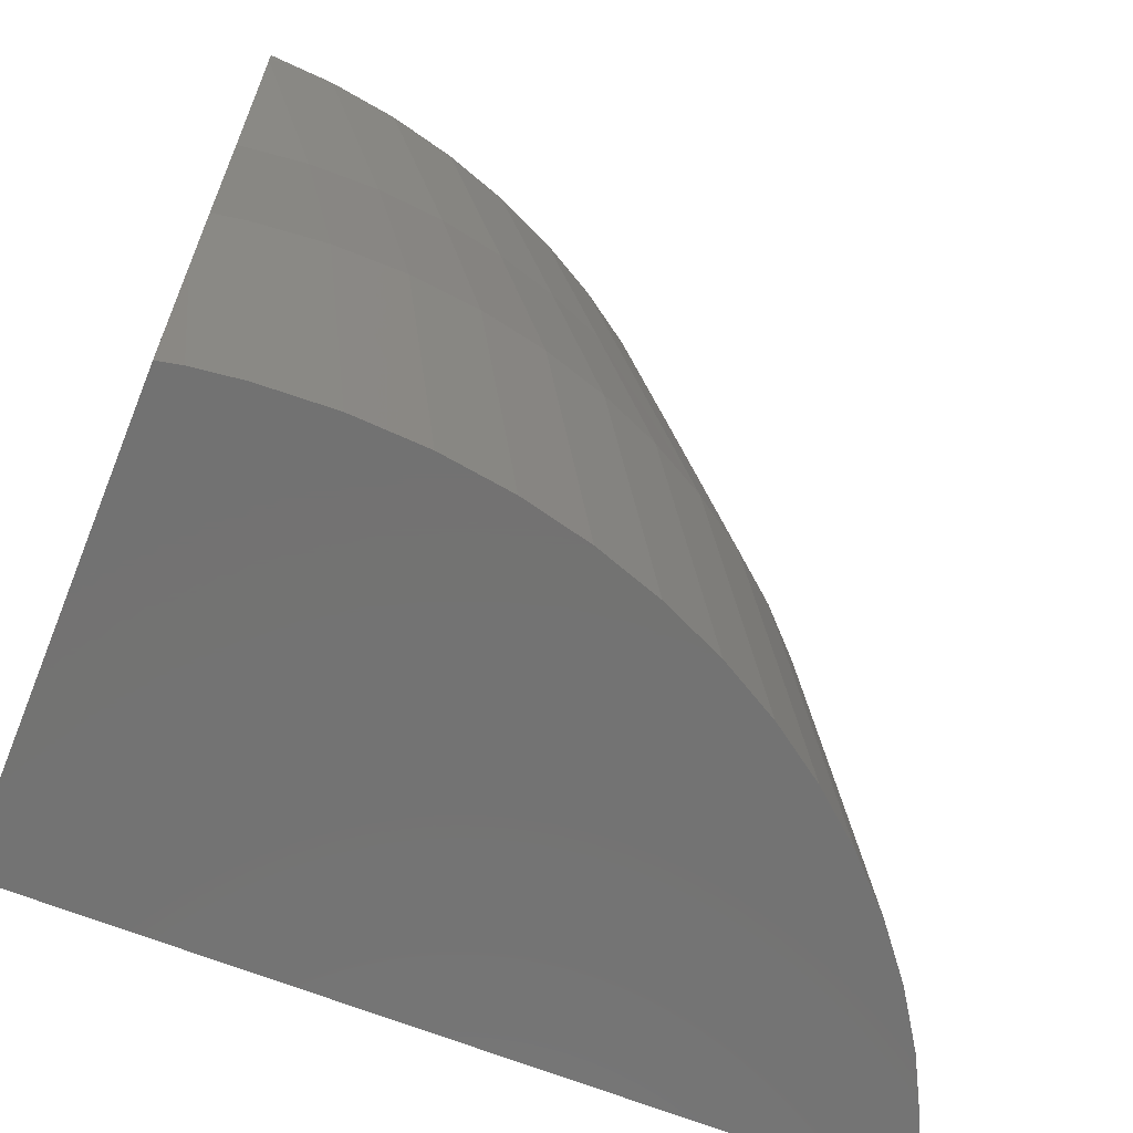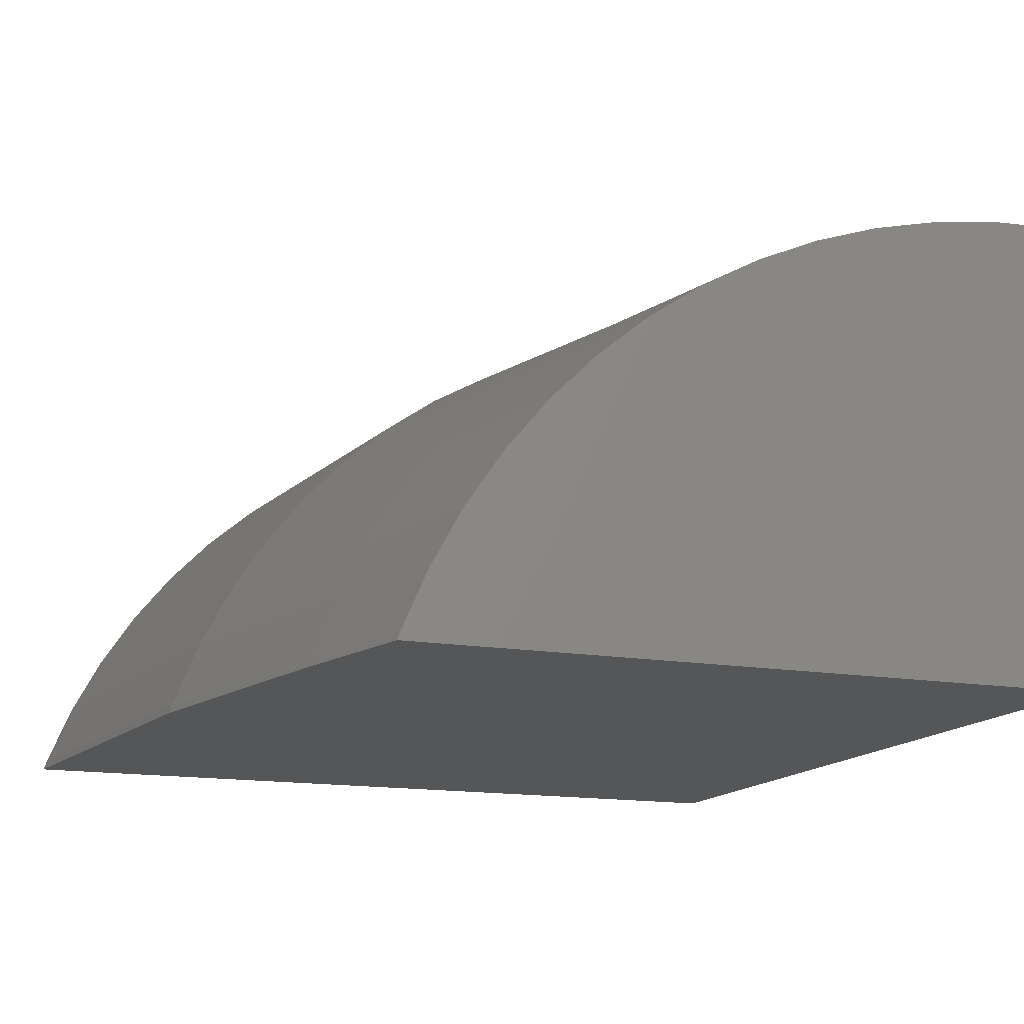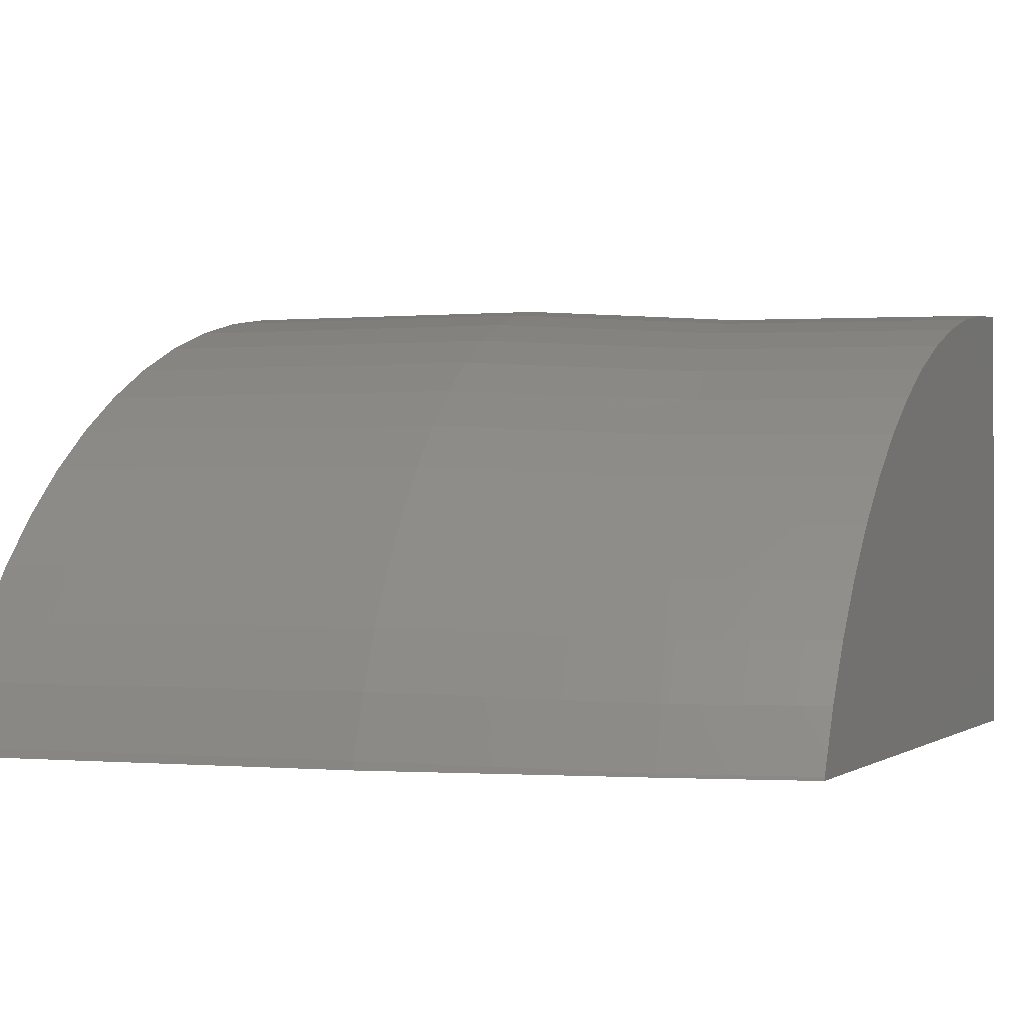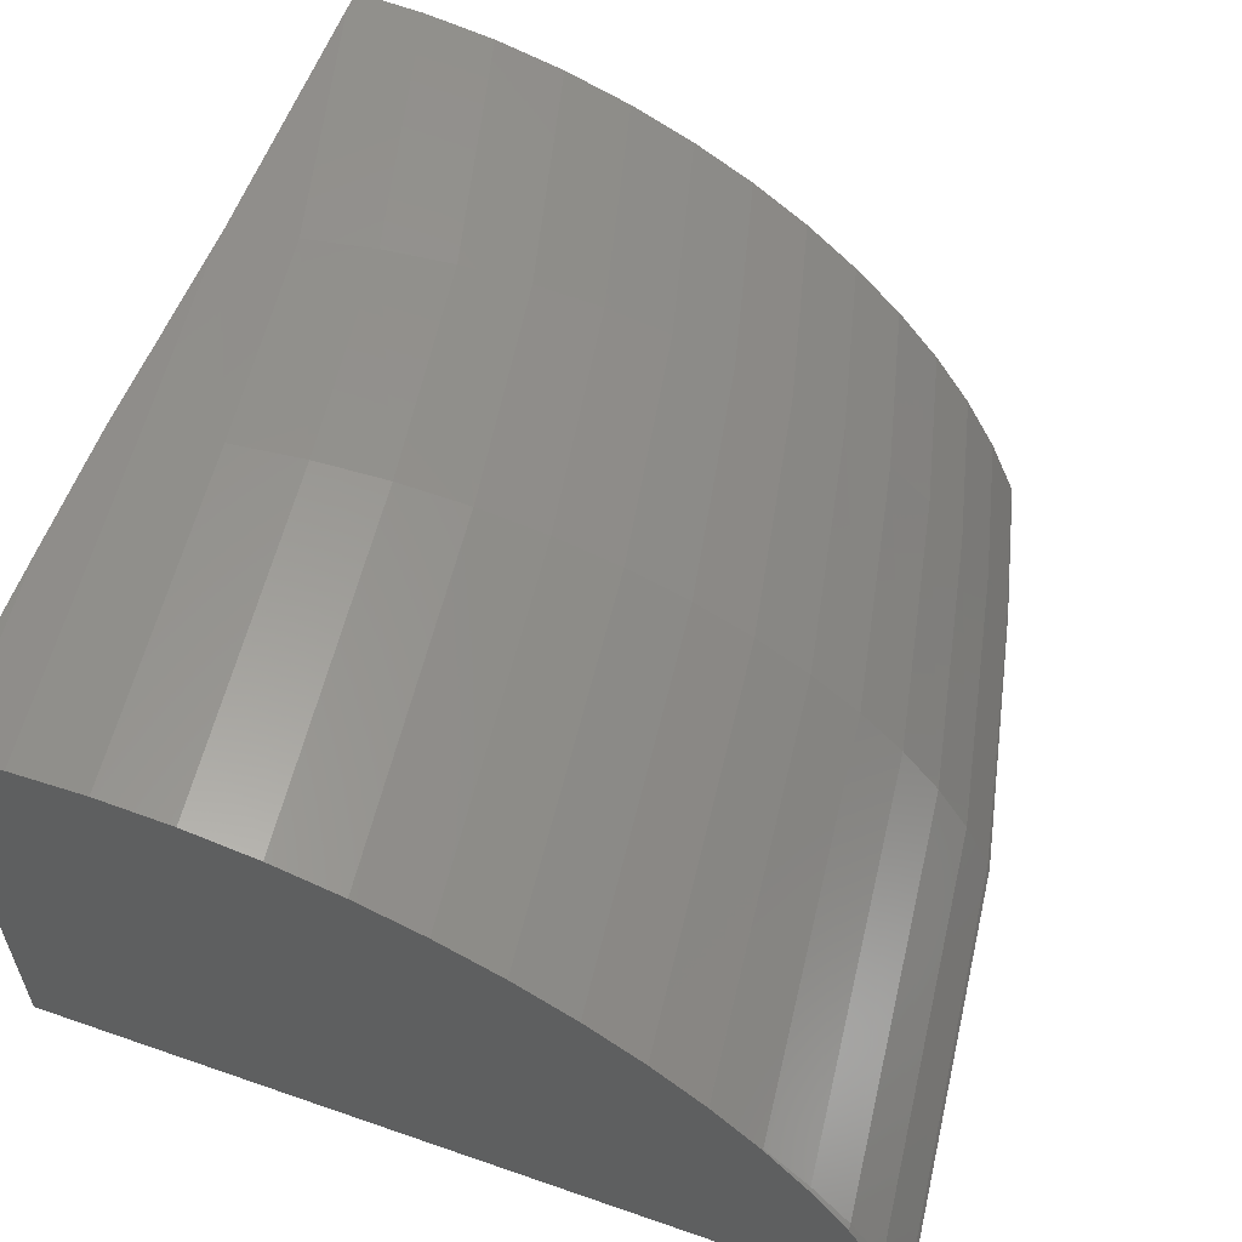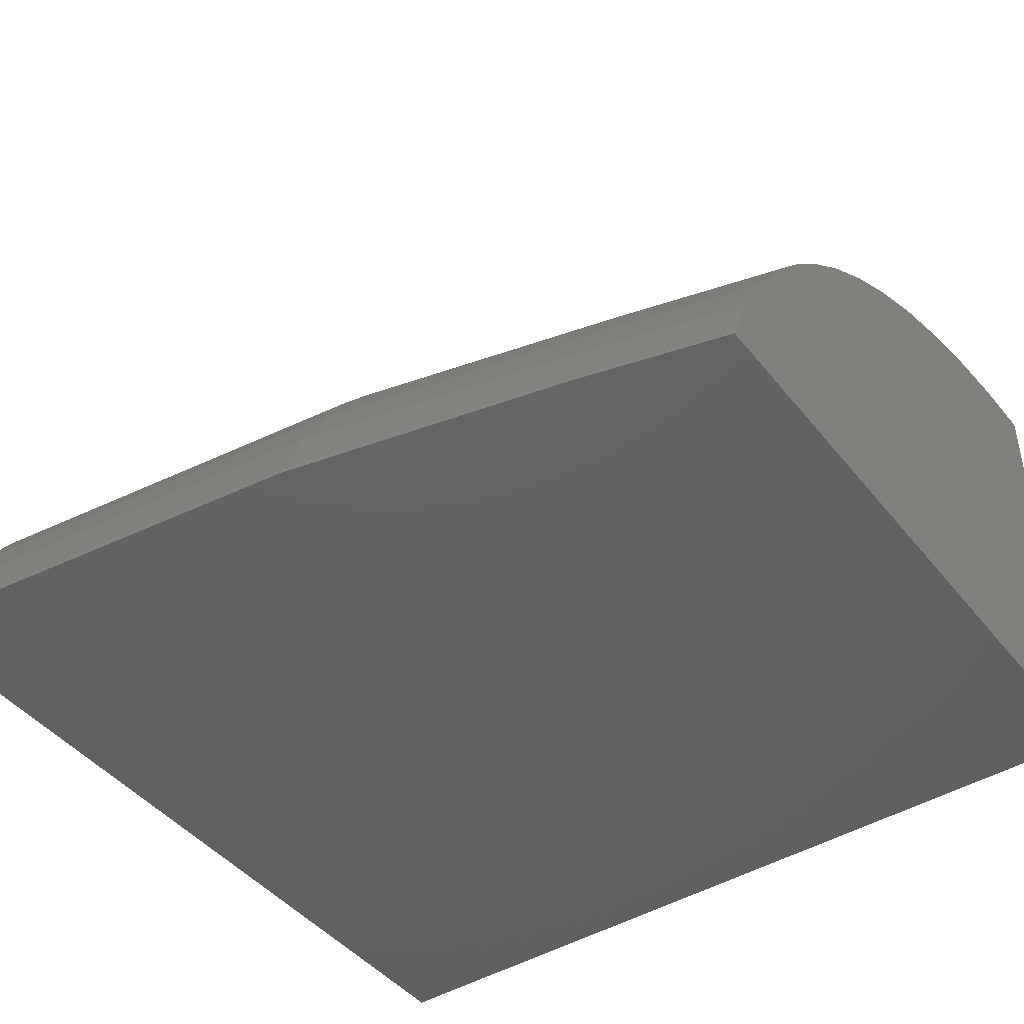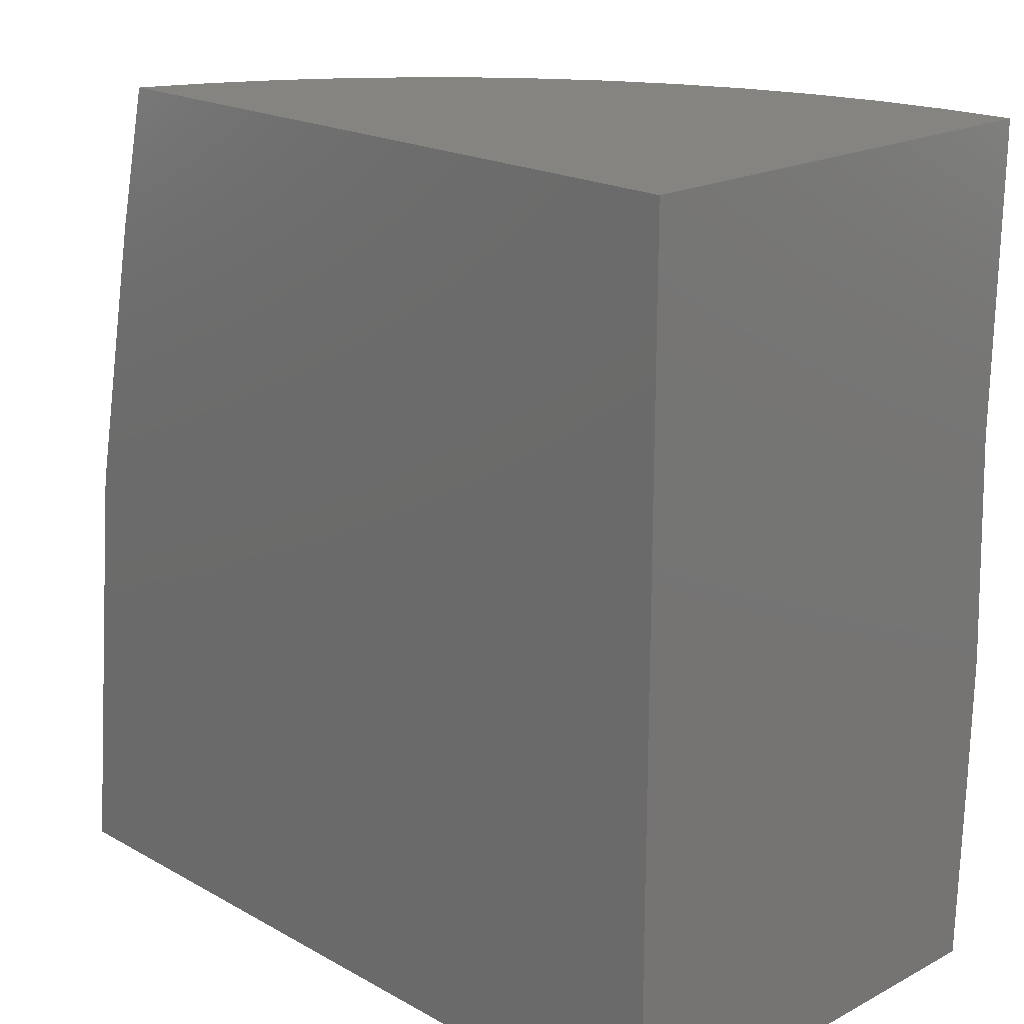
<metadata>
{"format":"stl","ext":"stl","renderer":"f3d","projection":"perspective","resolution":1024,"background":"white","views":[{"elev":-64.7,"azim":-22.2,"up":"+Y"},{"elev":-14.7,"azim":158.8,"up":"+Z"},{"elev":-0.2,"azim":114.3,"up":"+Z"},{"elev":57.6,"azim":19.8,"up":"+Z"},{"elev":-44.2,"azim":125.6,"up":"+Z"},{"elev":19.6,"azim":-134.2,"up":"+Y"}]}
</metadata>
<code>
# stl→obj: 116 verts, 228 faces
v 40.45 -77.31 5.48
v 59.13 -77.09 5.48
v 59.15 -77.31 5.48
v 58.21 -68.85 5.48
v 58.07 -67.59 5.48
v 40.45 -57.98 5.48
v 56.8 -61.65 5.48
v 56.72 -61.3 5.48
v 55.89 -57.98 5.48
v 40.45 -58.27 16.07
v 40.45 -57.98 16.07
v 40.45 -58.37 16.07
v 40.45 -58.47 16.07
v 40.45 -61.66 16.02
v 40.45 -64.81 15.98
v 40.45 -64.88 15.98
v 40.45 -65.02 15.99
v 40.45 -67.94 16.13
v 40.45 -70.04 16.23
v 40.45 -71.42 16.2
v 40.45 -72.92 16.18
v 40.45 -76.23 16.09
v 40.45 -77.31 16.06
v 42 -57.98 15.99
v 41.41 -57.98 16.02
v 41.96 -57.98 15.99
v 43.54 -57.98 15.77
v 43.69 -57.98 15.73
v 45.07 -57.98 15.4
v 45.32 -57.98 15.32
v 46.54 -57.98 14.9
v 46.86 -57.98 14.76
v 47.95 -57.98 14.28
v 48.32 -57.98 14.07
v 49.27 -57.98 13.53
v 49.69 -57.98 13.24
v 50.52 -57.98 12.67
v 50.96 -57.98 12.3
v 51.68 -57.98 11.71
v 52.12 -57.98 11.26
v 52.74 -57.98 10.65
v 53.18 -57.98 10.12
v 53.69 -57.98 9.494
v 54.11 -57.98 8.886
v 54.54 -57.98 8.257
v 54.92 -57.98 7.575
v 55.27 -57.98 6.943
v 55.59 -57.98 6.194
v 55.87 -57.98 5.559
v 43.64 -77.31 16.38
v 43.49 -77.31 16.38
v 42.02 -77.31 16.31
v 45.14 -77.31 16.31
v 41.91 -77.31 16.29
v 40.96 -77.31 16.17
v 40.79 -77.31 16.13
v 45.26 -77.31 16.31
v 46.73 -77.31 16.09
v 46.83 -77.31 16.08
v 48.28 -77.31 15.72
v 48.36 -77.31 15.7
v 49.76 -77.31 15.22
v 49.82 -77.31 15.2
v 51.17 -77.31 14.58
v 51.21 -77.31 14.56
v 52.51 -77.31 13.81
v 52.54 -77.31 13.8
v 53.76 -77.31 12.93
v 53.78 -77.31 12.92
v 54.92 -77.31 11.94
v 55.48 -77.31 11.37
v 54.93 -77.31 11.94
v 55.98 -77.31 10.85
v 55.98 -77.31 10.86
v 56.93 -77.31 9.683
v 56.94 -77.31 9.67
v 57.78 -77.31 8.401
v 57.77 -77.31 8.421
v 58.5 -77.31 7.054
v 58.49 -77.31 7.081
v 59.1 -77.31 5.635
v 59.09 -77.31 5.67
v 41.97 -64.49 16.05
v 43.51 -64.15 15.98
v 45.01 -63.83 15.75
v 46.46 -63.51 15.39
v 47.86 -63.21 14.89
v 49.19 -62.92 14.27
v 50.45 -62.65 13.52
v 51.63 -62.4 12.66
v 52.72 -62.16 11.7
v 53.73 -61.94 10.64
v 54.64 -61.75 9.489
v 55.44 -61.57 8.253
v 56.13 -61.42 6.94
v 56.7 -61.3 5.556
v 41.16 -69.94 16.32
v 42.76 -69.72 16.4
v 44.36 -69.5 16.32
v 45.91 -69.28 16.09
v 47.42 -69.07 15.72
v 48.86 -68.87 15.21
v 50.23 -68.68 14.57
v 51.54 -68.5 13.81
v 52.76 -68.33 12.94
v 53.9 -68.17 11.95
v 54.94 -68.03 10.87
v 55.88 -67.9 9.692
v 56.71 -67.78 8.43
v 57.42 -67.68 7.088
v 58.01 -67.6 5.676
v 55.98 -77.28 10.86
v 56.92 -77.22 9.682
v 57.76 -77.17 8.421
v 58.48 -77.13 7.081
v 59.07 -77.09 5.67
f 1 2 3
f 2 1 4
f 4 1 5
f 6 5 1
f 5 6 7
f 7 6 8
f 8 6 9
f 6 10 11
f 6 12 10
f 6 13 12
f 6 14 13
f 6 15 14
f 6 16 15
f 6 17 16
f 6 18 17
f 1 18 6
f 18 1 19
f 19 1 20
f 20 1 21
f 21 1 22
f 22 1 23
f 24 25 26
f 6 25 24
f 6 24 27
f 6 27 28
f 6 28 29
f 6 29 30
f 6 30 31
f 6 31 32
f 6 32 33
f 6 33 34
f 6 34 35
f 6 35 36
f 6 36 37
f 6 37 38
f 6 38 39
f 6 39 40
f 6 40 41
f 6 41 42
f 6 42 43
f 6 43 44
f 6 44 45
f 6 45 46
f 6 46 47
f 6 47 48
f 9 48 49
f 48 9 6
f 25 6 11
f 1 50 51
f 1 51 52
f 50 1 53
f 1 52 54
f 1 54 55
f 1 55 56
f 53 1 57
f 57 1 58
f 1 56 23
f 58 1 59
f 59 1 60
f 60 1 61
f 61 1 62
f 62 1 63
f 63 1 64
f 64 1 65
f 65 1 66
f 66 1 67
f 67 1 68
f 68 1 69
f 69 1 70
f 71 70 1
f 70 71 72
f 73 71 1
f 71 73 74
f 73 1 75
f 75 1 76
f 77 76 1
f 76 77 78
f 79 77 1
f 77 79 80
f 81 79 1
f 79 81 82
f 81 1 3
f 25 11 10
f 83 13 14
f 83 14 15
f 12 26 25
f 12 25 10
f 26 12 84
f 13 84 12
f 84 13 83
f 85 27 24
f 24 84 85
f 84 24 26
f 86 29 28
f 28 85 86
f 85 28 27
f 87 31 30
f 30 86 87
f 86 30 29
f 88 33 32
f 32 87 88
f 87 32 31
f 89 35 34
f 34 88 89
f 88 34 33
f 90 37 36
f 36 89 90
f 89 36 35
f 91 39 38
f 38 90 91
f 90 38 37
f 92 41 40
f 39 92 40
f 92 39 91
f 93 43 42
f 41 93 42
f 93 41 92
f 94 45 44
f 93 44 43
f 44 93 94
f 95 47 46
f 94 46 45
f 46 94 95
f 96 49 48
f 95 48 47
f 48 95 96
f 49 8 9
f 8 49 96
f 97 17 18
f 97 18 19
f 16 83 15
f 83 16 98
f 17 98 16
f 98 17 97
f 99 84 83
f 98 99 83
f 100 85 84
f 99 100 84
f 101 86 85
f 100 101 85
f 102 87 86
f 101 102 86
f 103 88 87
f 102 103 87
f 104 89 88
f 103 104 88
f 105 90 89
f 104 105 89
f 106 91 90
f 105 106 90
f 107 92 91
f 106 107 91
f 108 93 92
f 107 108 92
f 109 94 93
f 108 109 93
f 110 95 94
f 109 110 94
f 111 96 95
f 110 111 95
f 7 8 96
f 111 7 96
f 7 111 5
f 22 55 21
f 55 22 56
f 56 22 23
f 20 52 97
f 20 97 19
f 52 20 54
f 21 54 20
f 54 21 55
f 98 51 50
f 51 98 97
f 52 51 97
f 99 53 57
f 53 99 98
f 50 53 98
f 100 58 59
f 58 100 99
f 57 58 99
f 101 60 61
f 60 101 100
f 59 60 100
f 102 62 63
f 62 102 101
f 61 62 101
f 103 64 65
f 64 103 102
f 63 64 102
f 104 66 67
f 66 104 103
f 65 66 103
f 105 68 69
f 68 105 104
f 67 68 104
f 106 70 72
f 70 106 105
f 69 70 105
f 112 107 106
f 71 106 72
f 106 71 112
f 113 108 107
f 112 113 107
f 114 109 108
f 113 114 108
f 115 110 109
f 114 115 109
f 116 111 110
f 115 116 110
f 4 5 111
f 116 4 111
f 4 116 2
f 74 112 71
f 73 113 112
f 113 73 75
f 74 73 112
f 76 114 113
f 114 76 78
f 75 76 113
f 77 115 114
f 115 77 80
f 78 77 114
f 79 116 115
f 116 79 82
f 80 79 115
f 81 2 116
f 2 81 3
f 82 81 116

</code>
